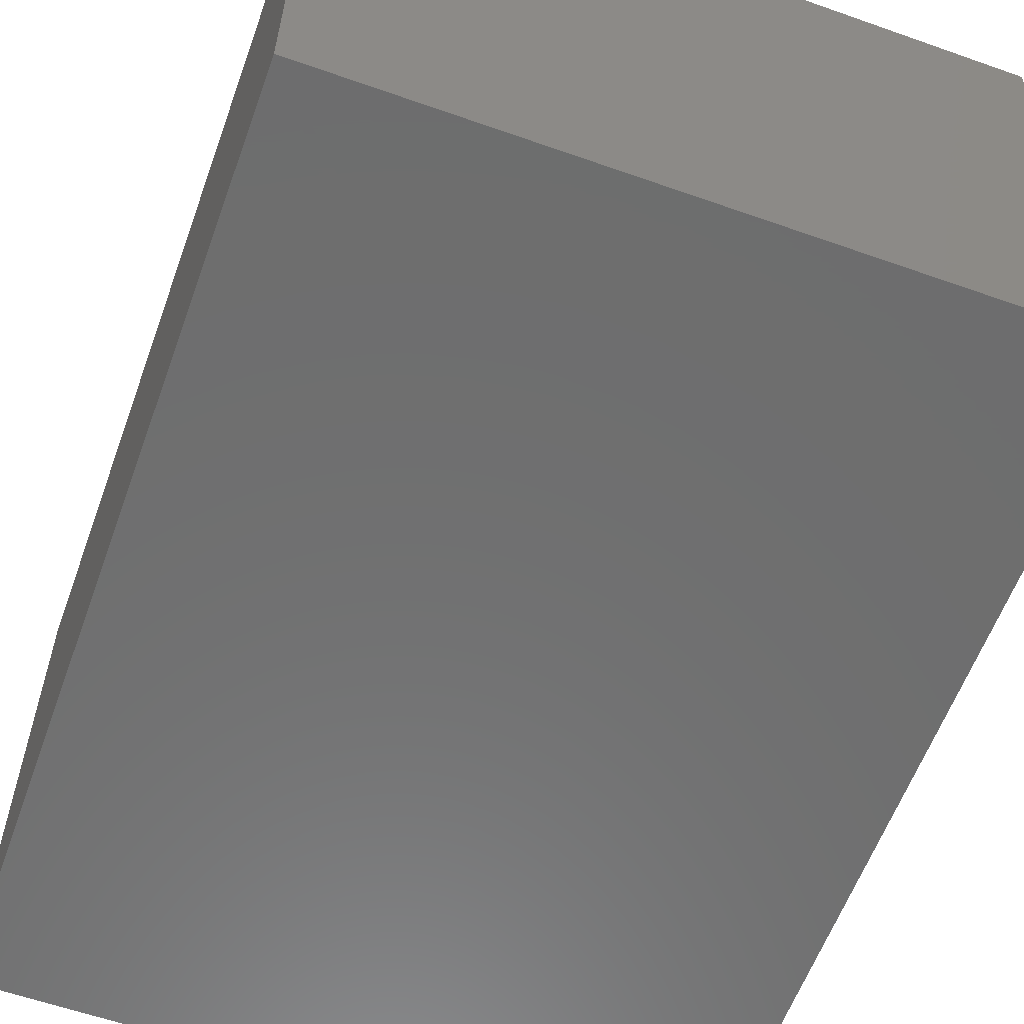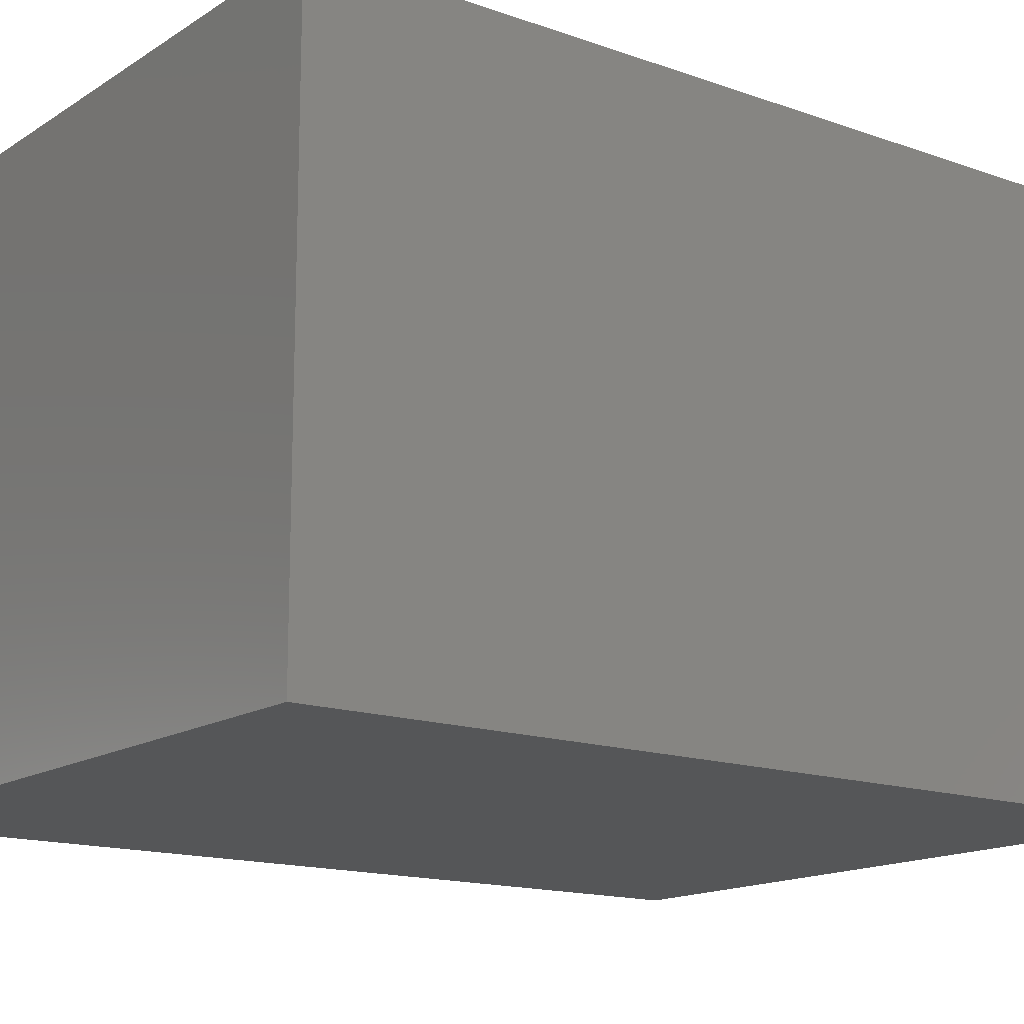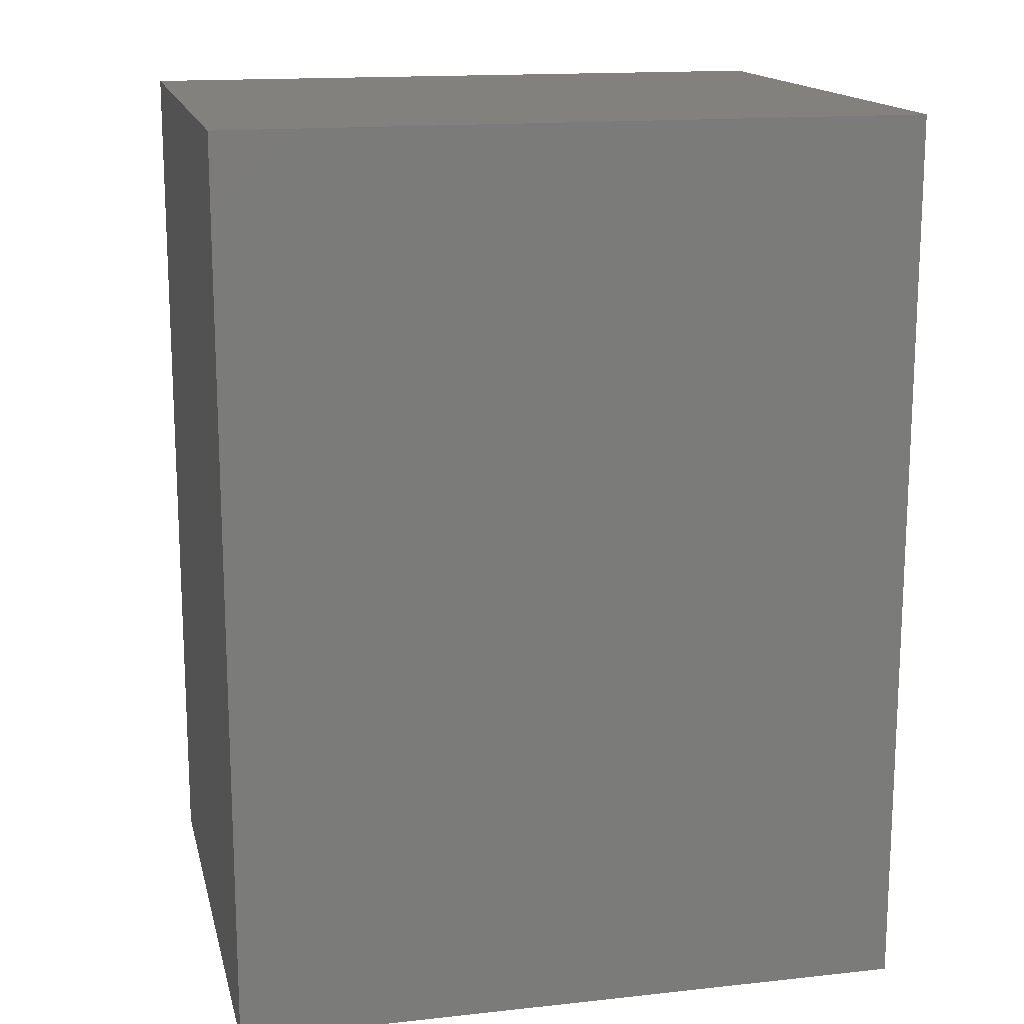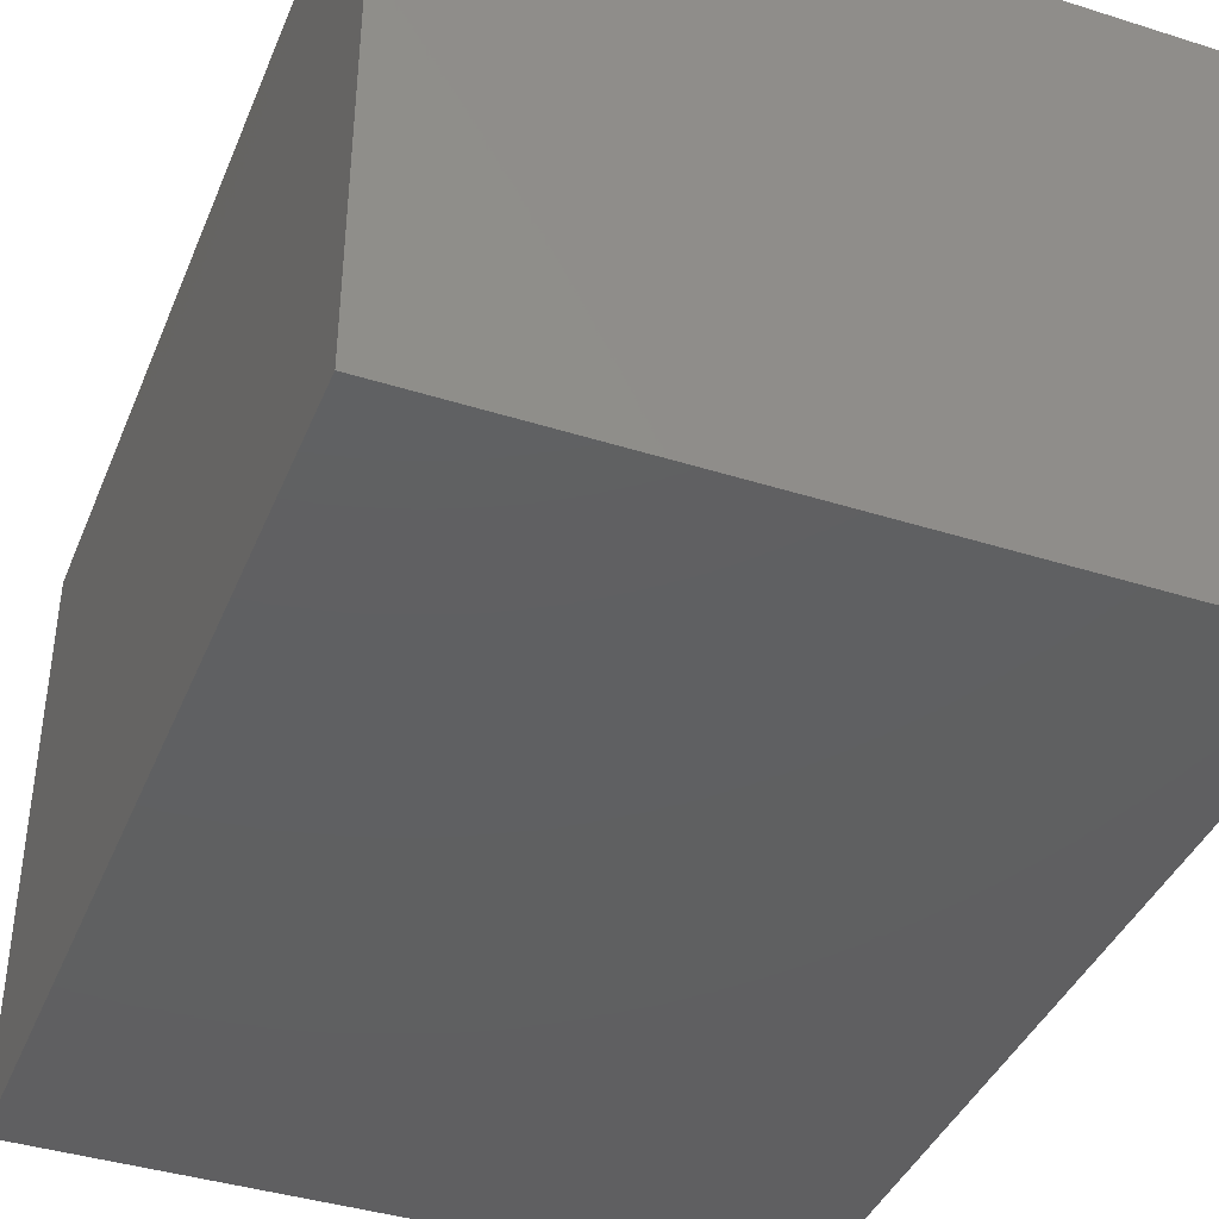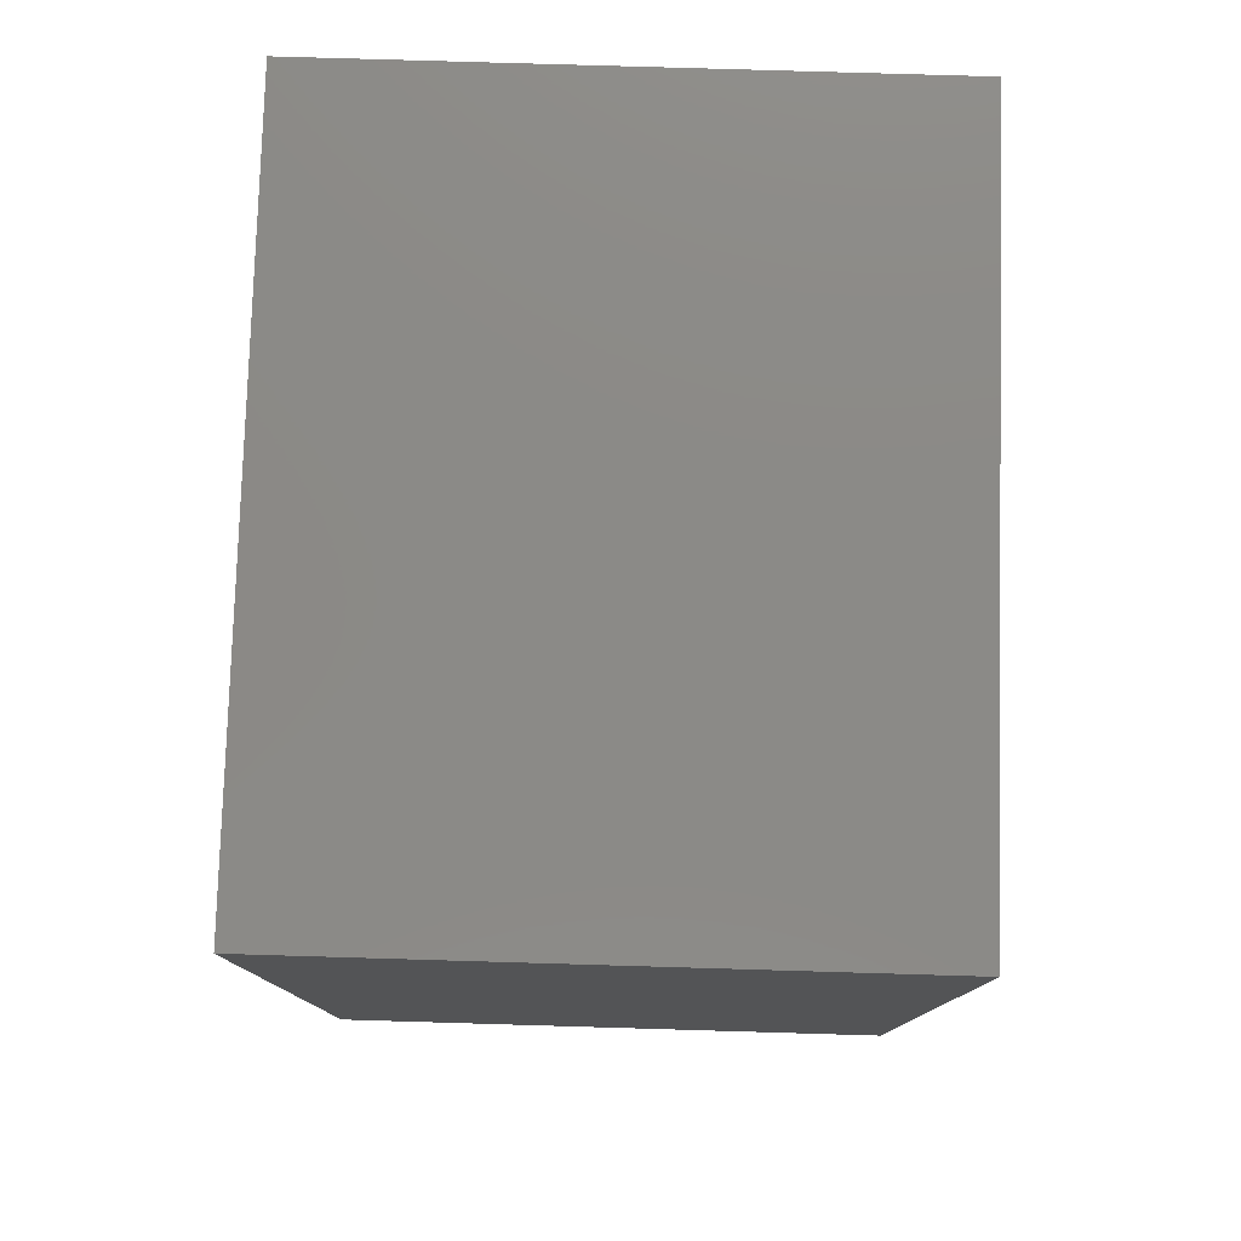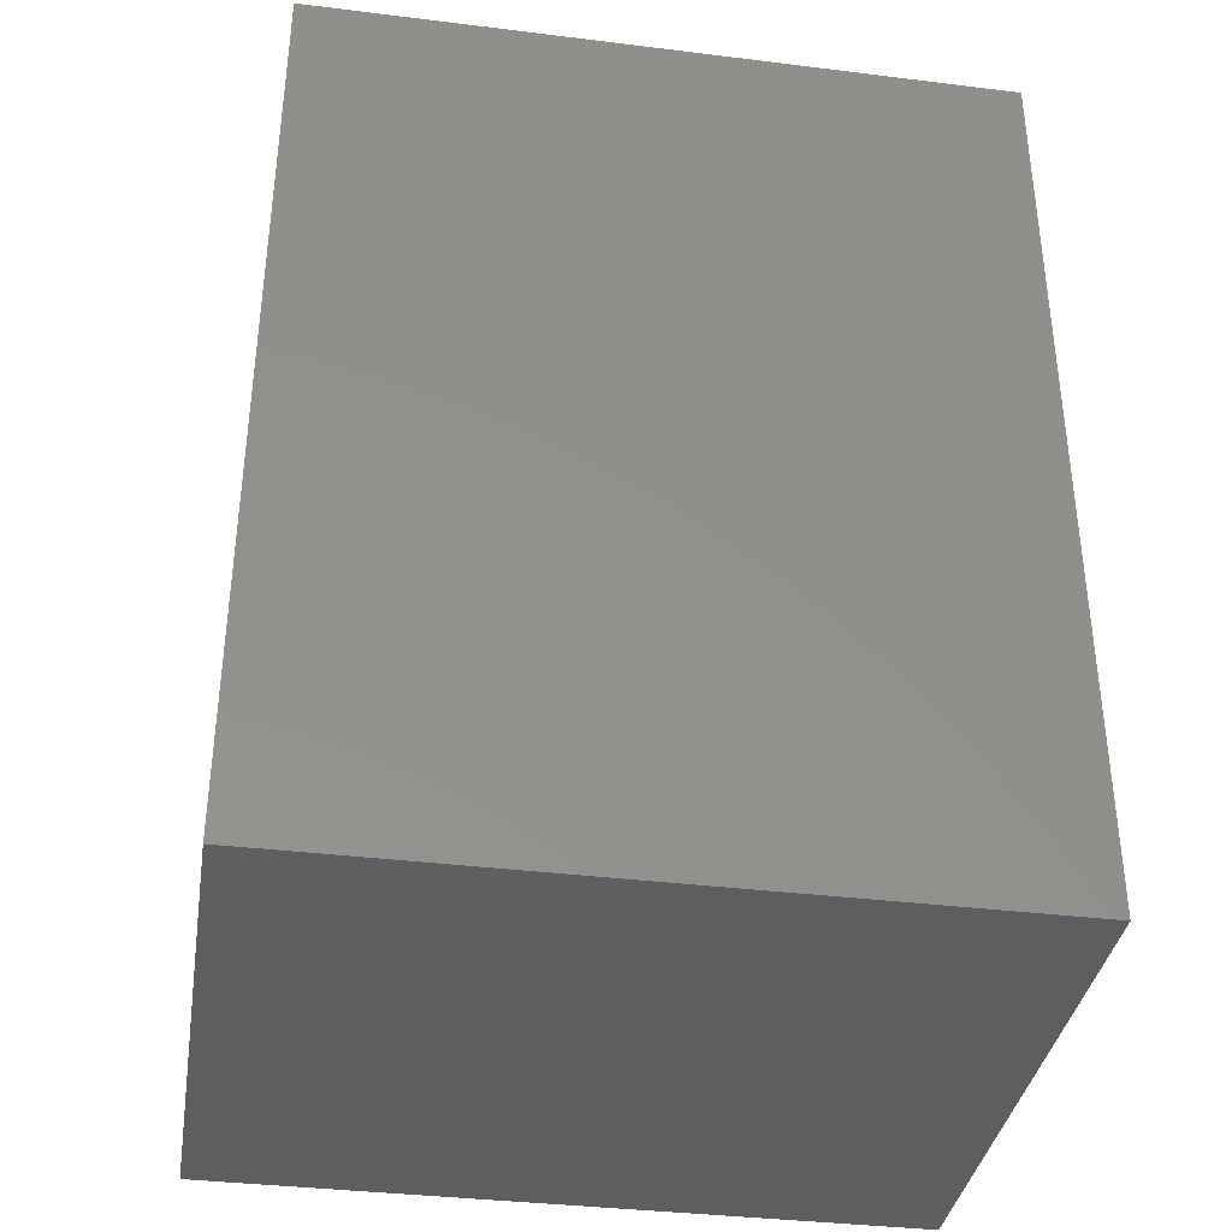
<metadata>
{"format":"stl","ext":"stl","renderer":"f3d","projection":"perspective","resolution":1024,"background":"white","views":[{"elev":-59.9,"azim":-19.9,"up":"+Z"},{"elev":-15.2,"azim":-127.0,"up":"+Z"},{"elev":15.5,"azim":167.1,"up":"+Y"},{"elev":-40.3,"azim":-21.2,"up":"+Z"},{"elev":78.6,"azim":-88.3,"up":"+Y"},{"elev":-36.7,"azim":170.9,"up":"+Y"}]}
</metadata>
<code>
# stl→obj: 8 verts, 12 faces
v 0 -98 -23
v 18.67 -73.5 -23
v 18.67 -98 -23
v 0 -73.5 -23
v 0 -73.5 -7.667
v 0 -98 -7.667
v 18.67 -98 -7.667
v 18.67 -73.5 -7.667
f 1 2 3
f 2 1 4
f 1 5 4
f 5 1 6
f 7 2 8
f 2 7 3
f 5 7 8
f 7 5 6
f 2 5 8
f 5 2 4
f 1 7 6
f 7 1 3

</code>
